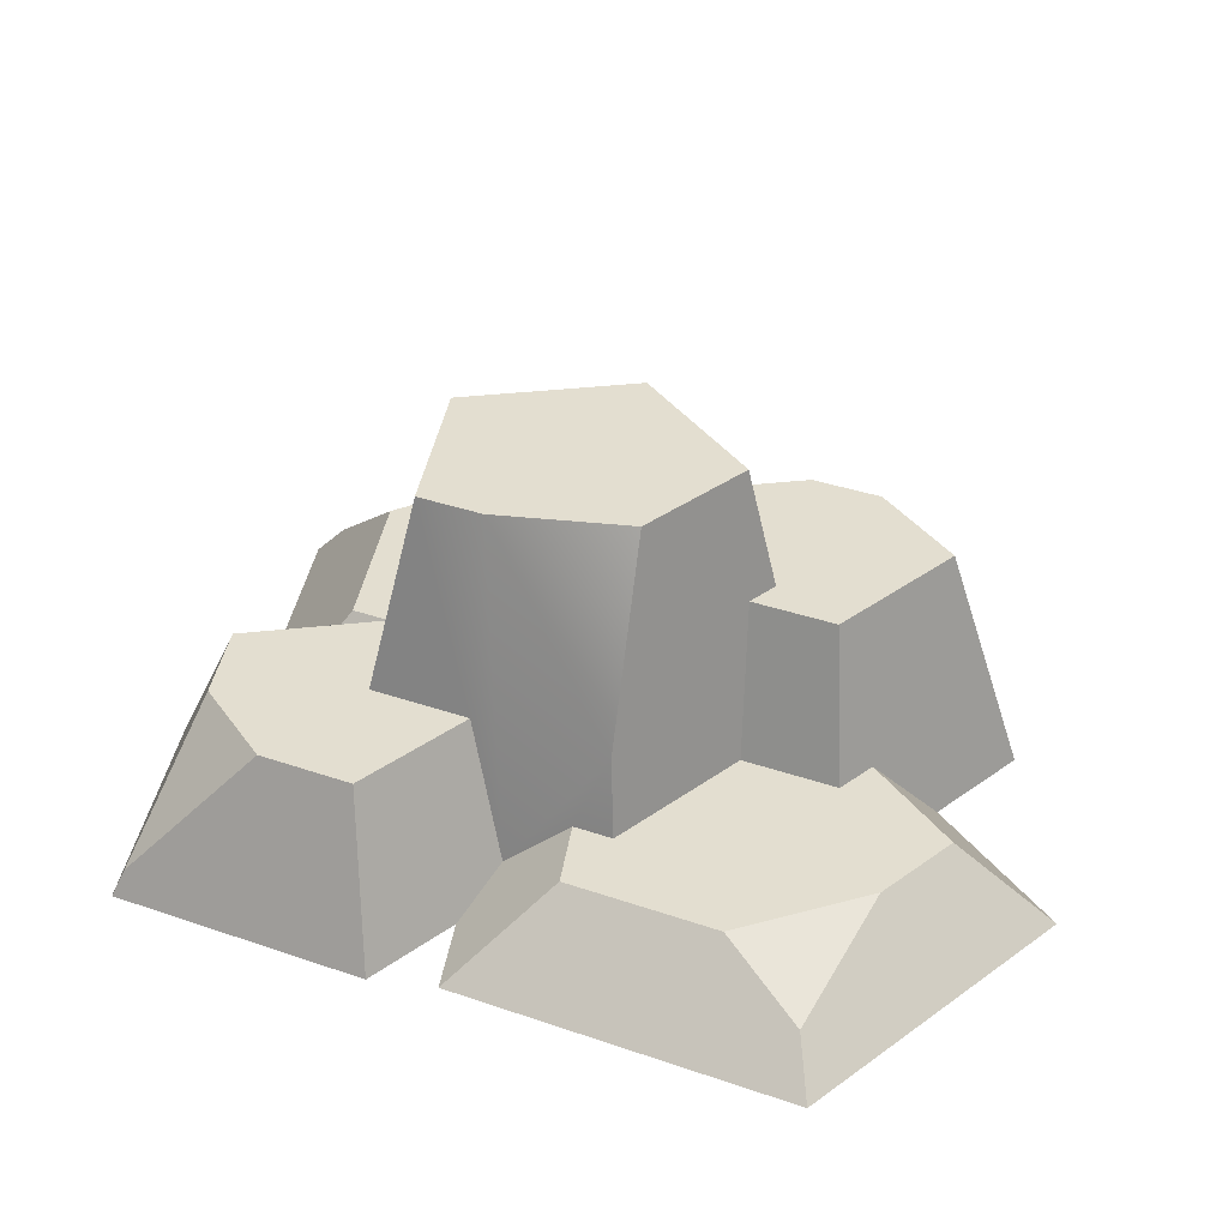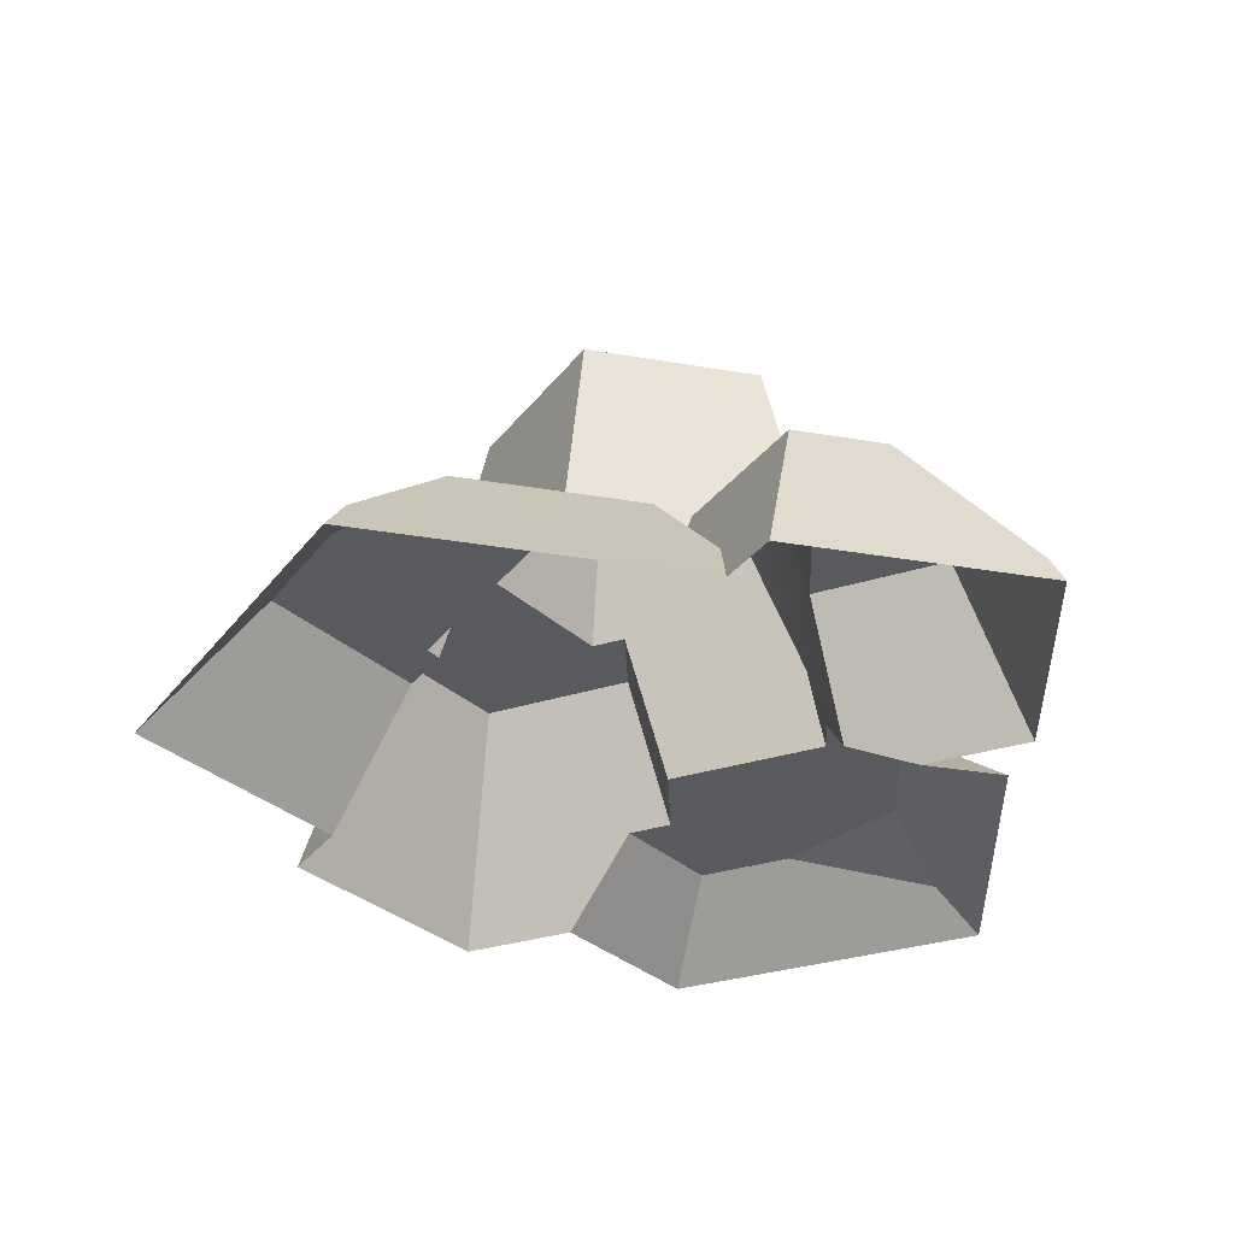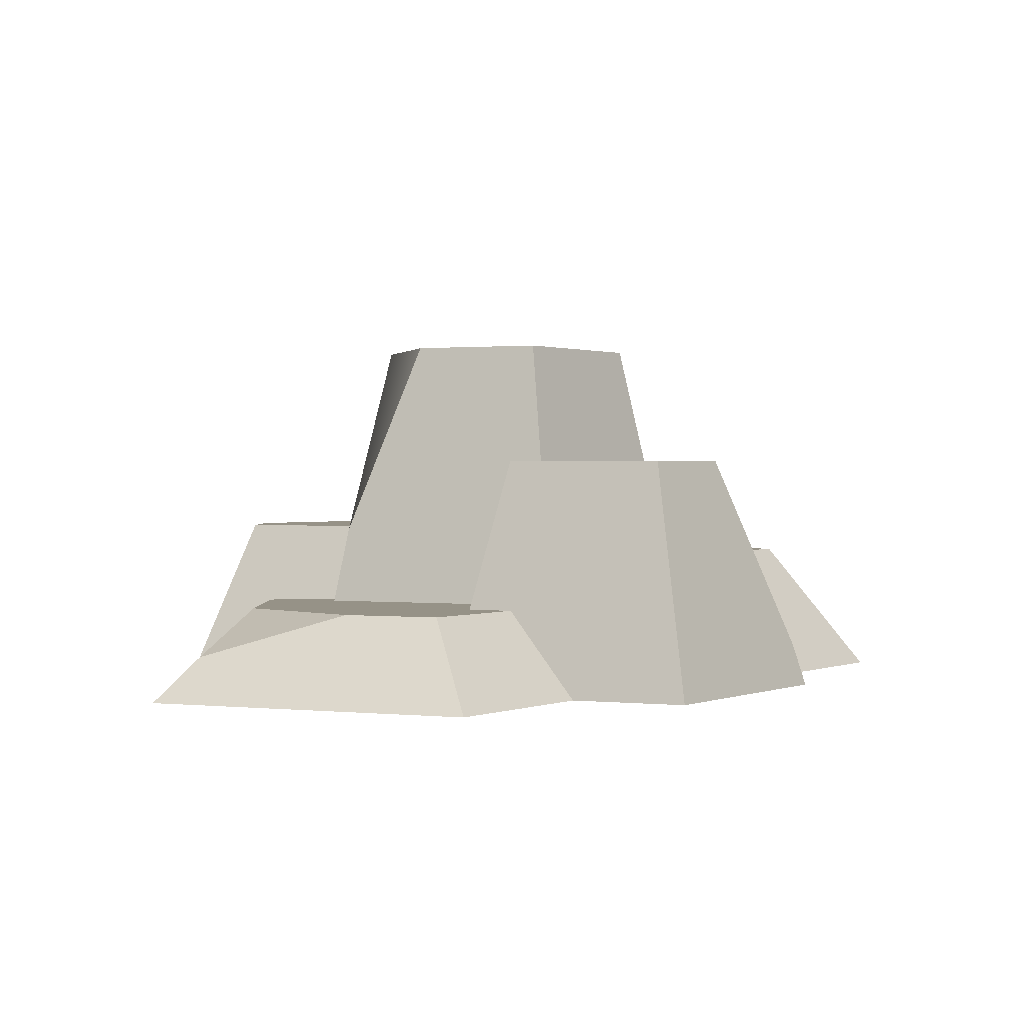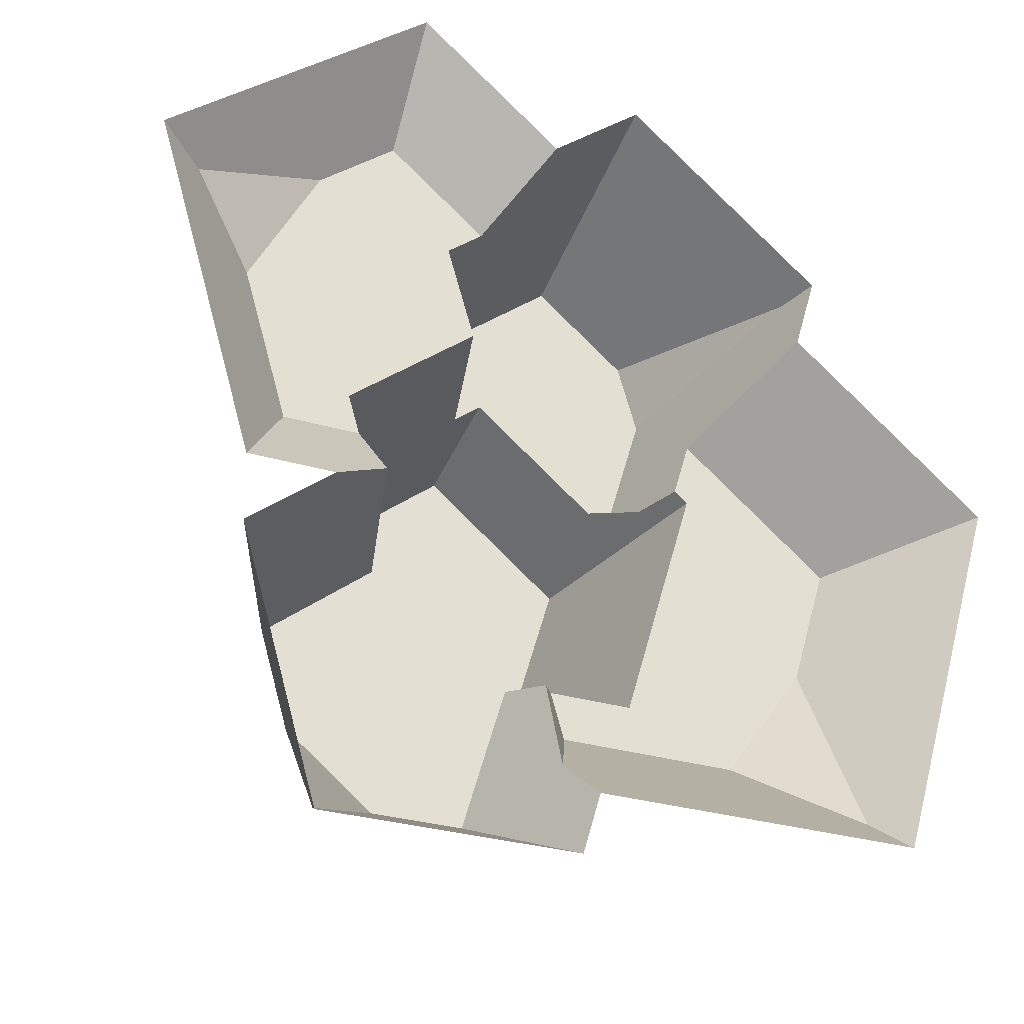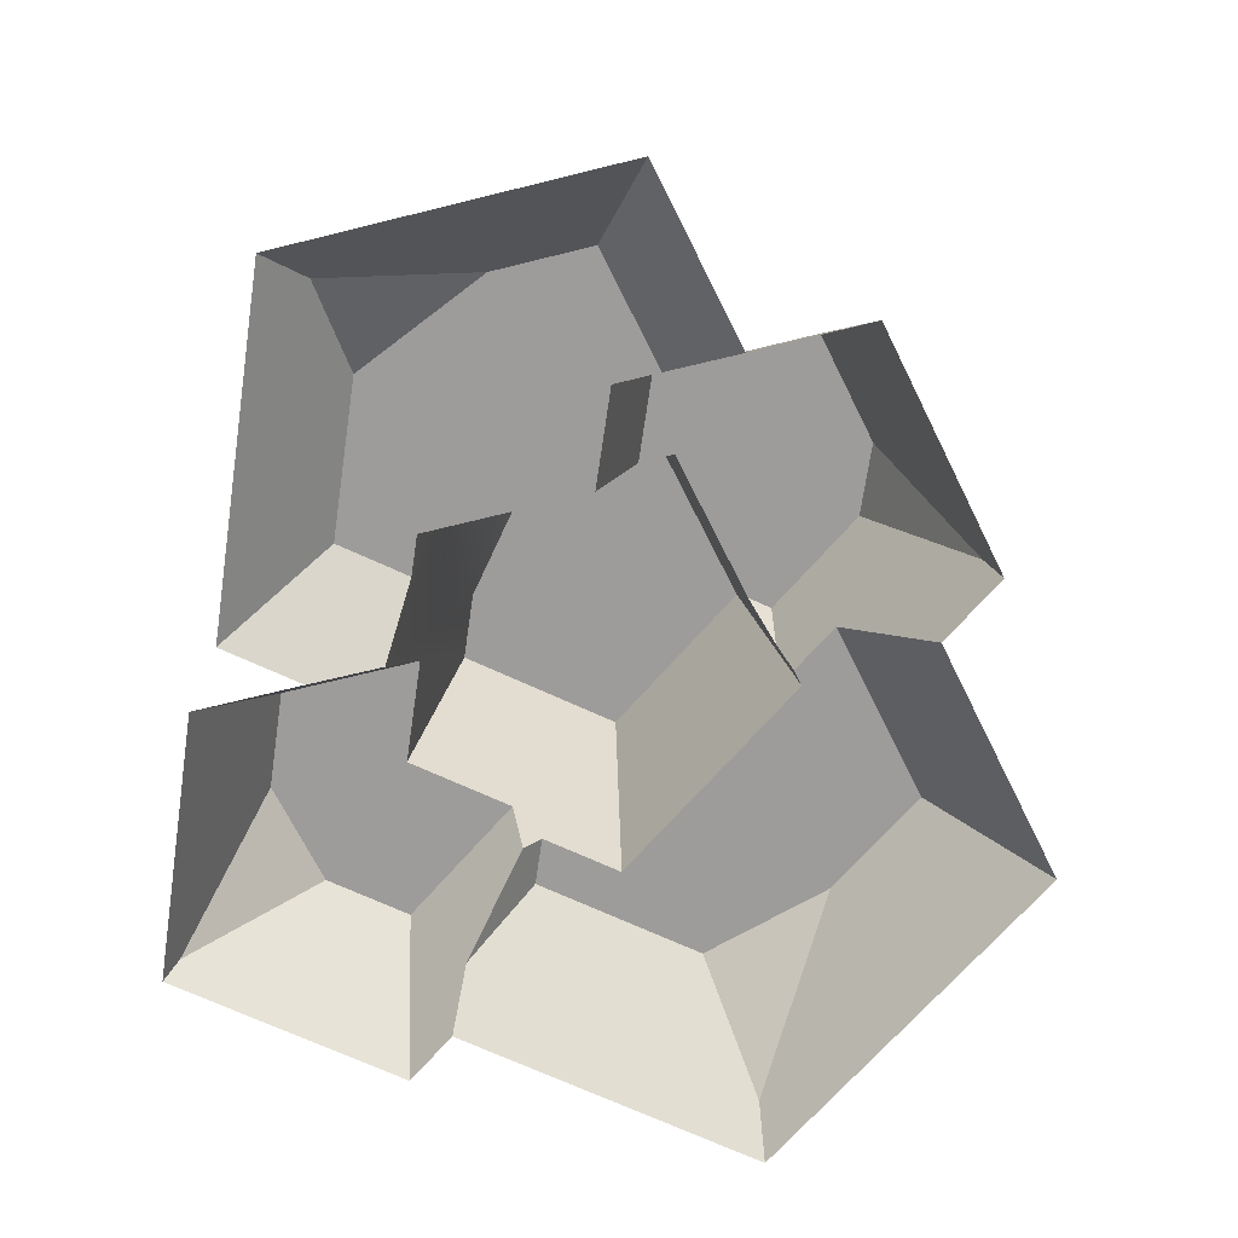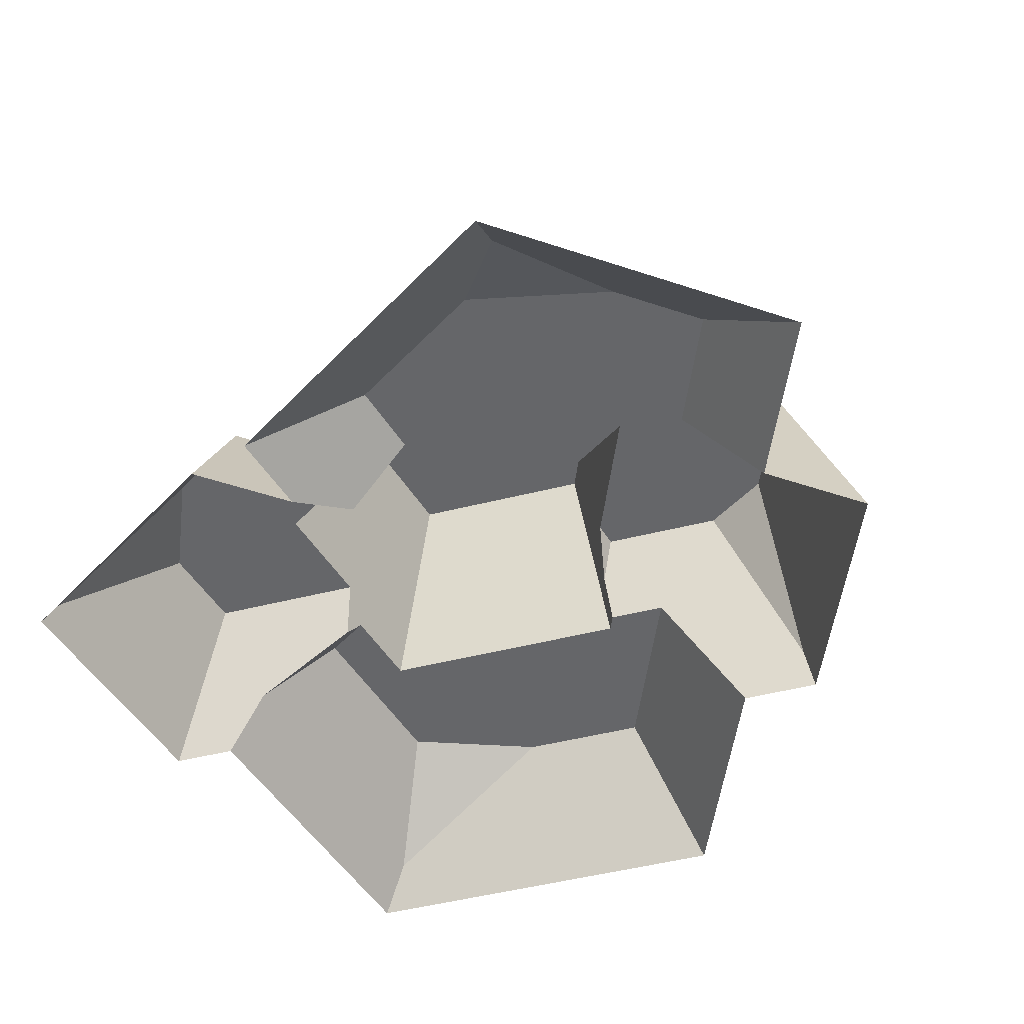
<metadata>
{"format":"obj","ext":"obj","renderer":"f3d","projection":"perspective","resolution":1024,"background":"white","views":[{"elev":35.9,"azim":-82.0,"up":"+Y"},{"elev":-30.9,"azim":166.0,"up":"+Y"},{"elev":1.0,"azim":-16.4,"up":"+Y"},{"elev":-29.5,"azim":-23.8,"up":"+Z"},{"elev":-70.0,"azim":-24.8,"up":"+Y"},{"elev":-51.8,"azim":-58.5,"up":"+Y"}]}
</metadata>
<code>
o snow_detail_dirtLarge
v -0.4446 0.04958 0.2466
v -0.2886 0.09917 0.3136
v -0.3684 0.09917 0.162
v 0.2821 0.04958 0.2646
v 0.06891 -0 0.4514
v 0.2973 -0 0.2684
v 0.06891 0.2743 0.3628
v 0.1743 0.2743 0.2784
v 0.08293 0.4186 -0.1889
v 0.2015 0.1563 0.03045
v 0.1189 0.1563 -0.25
v 0.1433 0.4186 0.01605
v -0.1347 0.4186 0.04667
v -0.1347 0.4186 -0.1137
v -0.2238 0.1892 0.02864
v -0.2892 0 -0.1276
v -0.2305 0.09917 -0.01148
v -0.2213 0.03316 -0.08875
v -0.3173 0.09917 -0.01148
v -0.3857 0 -0.1276
v -0.005898 0.06489 -0.3783
v 0.3731 0 -0.4318
v 0.005202 0 -0.4318
v 0.349 0.04958 -0.3909
v 0.2426 0.1563 -0.3029
v 0.03852 0.1563 -0.3029
v -0.2886 0.0314 -0.4853
v -0.2682 0.1892 -0.3325
v -0.1698 0.1892 -0.4114
v 0.1981 0.2743 0.1976
v -0.01489 0 -0.5
v -0.2972 0 -0.5
v -0.06713 0.1892 -0.4114
v 0.3771 0.1563 -0.0317
v 0.2717 -0 0.1816
v 0.5 0 -0.001282
v 0.2049 0.1563 0.1063
v -0.3845 0 -0.2039
v -0.3 0.1892 -0.2248
v -0.1779 0.1892 -0.1271
v 0.1579 0.2743 0.06097
v 0.1862 0.1563 0.04275
v 0.1687 0.2173 0.04256
v -0.08807 0.09917 0.2936
v -0.2008 -0 0.5
v -0.0356 -0 0.3677
v -0.2008 0.09917 0.3839
v -0.1125 0.4186 -0.1889
v -0.144 0.1892 -0.2423
v -0.2438 0.09917 0.03359
v 0.3359 0.1563 -0.1714
v 0.003981 0.1276 -0.2566
v 0.02291 0.1563 -0.25
v -0.5 -0 0.2603
v -0.075 0.2743 0.2475
v -0.129 0.09917 0.2609
v -0.0148 0.4186 0.1427
v -0.04653 0.2743 0.1509
v -0.0148 0.2743 0.1763
v -0.09671 0.09917 0.1514
v 0.1292 0.2743 0.06097
v -0.0173 0.1892 -0.2423
f 1 2 3
f 4 5 6
f 5 4 7
f 7 4 8
f 9 10 11
f 10 9 12
f 13 14 15
f 16 17 18
f 17 16 19
f 19 16 20
f 21 22 23
f 22 21 24
f 24 21 25
f 25 21 26
f 27 28 29
f 8 4 30
f 27 31 32
f 31 27 33
f 33 27 29
f 34 35 36
f 35 34 37
f 18 38 16
f 38 18 39
f 39 18 40
f 41 42 43
f 42 41 37
f 37 41 30
f 37 30 35
f 35 30 6
f 6 30 4
f 44 45 46
f 45 44 47
f 40 48 49
f 48 40 14
f 14 40 18
f 14 18 15
f 15 18 17
f 15 17 50
f 24 36 22
f 36 24 51
f 36 51 34
f 52 26 21
f 26 52 53
f 38 27 32
f 27 38 28
f 28 38 39
f 20 3 19
f 3 20 1
f 1 20 54
f 2 45 47
f 45 2 54
f 54 2 1
f 7 46 5
f 46 7 44
f 55 44 7
f 44 55 56
f 57 58 59
f 13 58 57
f 15 58 13
f 50 58 15
f 58 50 60
f 12 42 10
f 42 12 43
f 43 12 61
f 61 12 59
f 59 12 57
f 62 53 52
f 53 62 11
f 11 62 9
f 9 62 49
f 9 49 48
f 33 23 31
f 23 33 21
f 21 33 62
f 21 62 52
f 60 55 58
f 55 60 56
f 41 43 61
f 25 51 24
f 19 50 17
f 50 19 2
f 2 19 3
f 47 50 2
f 56 50 47
f 50 56 60
f 47 44 56
f 33 49 62
f 49 33 29
f 49 29 40
f 40 29 28
f 40 28 39
f 51 37 34
f 37 51 25
f 37 25 10
f 10 25 11
f 11 25 26
f 11 26 53
f 42 37 10
f 9 57 12
f 57 9 48
f 57 48 13
f 13 48 14
f 41 8 30
f 8 41 7
f 7 41 61
f 7 61 59
f 7 59 55
f 55 59 58

</code>
